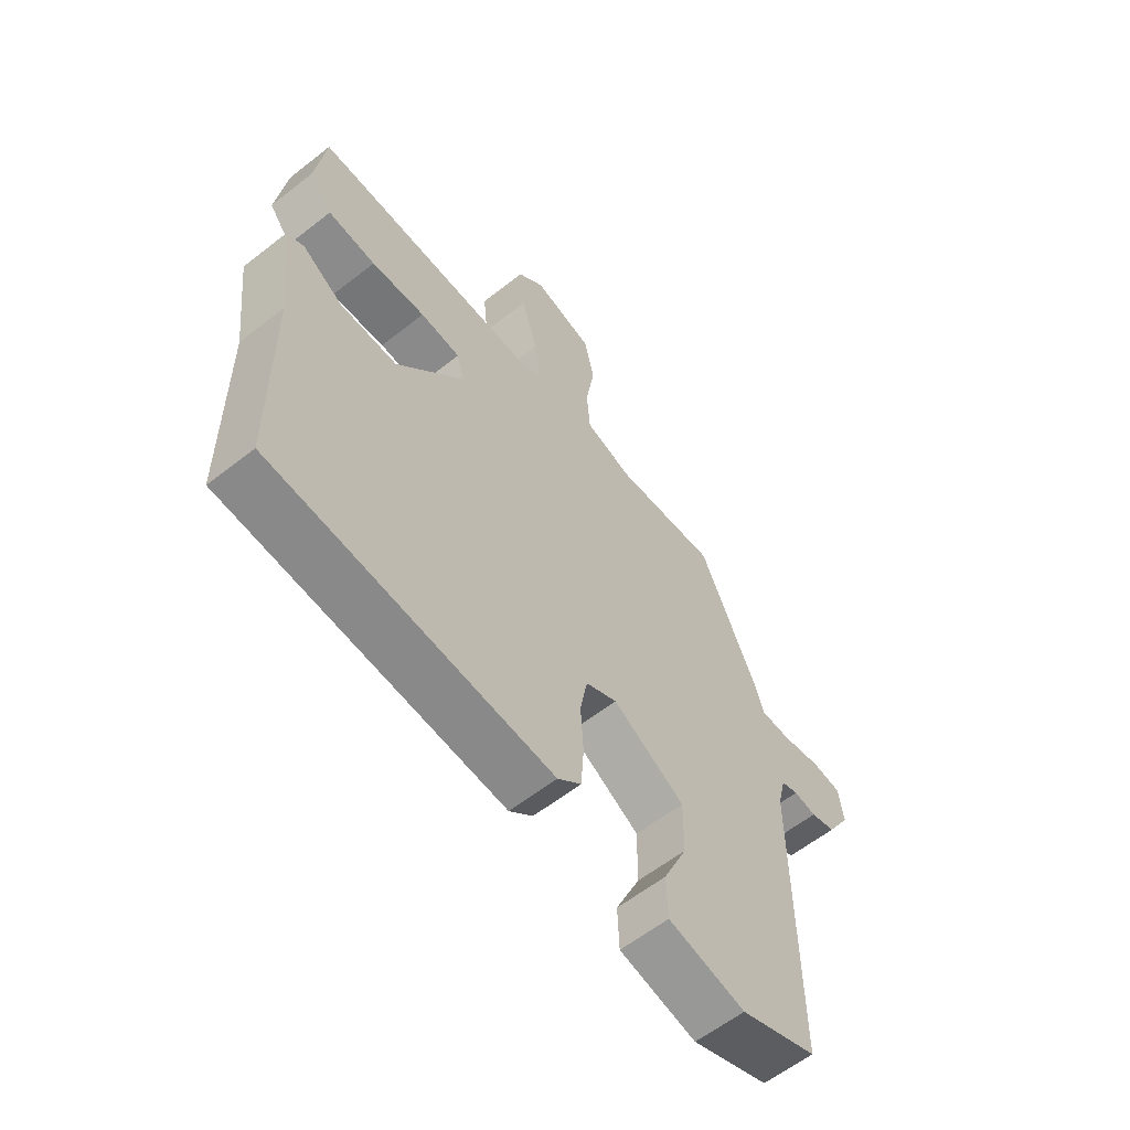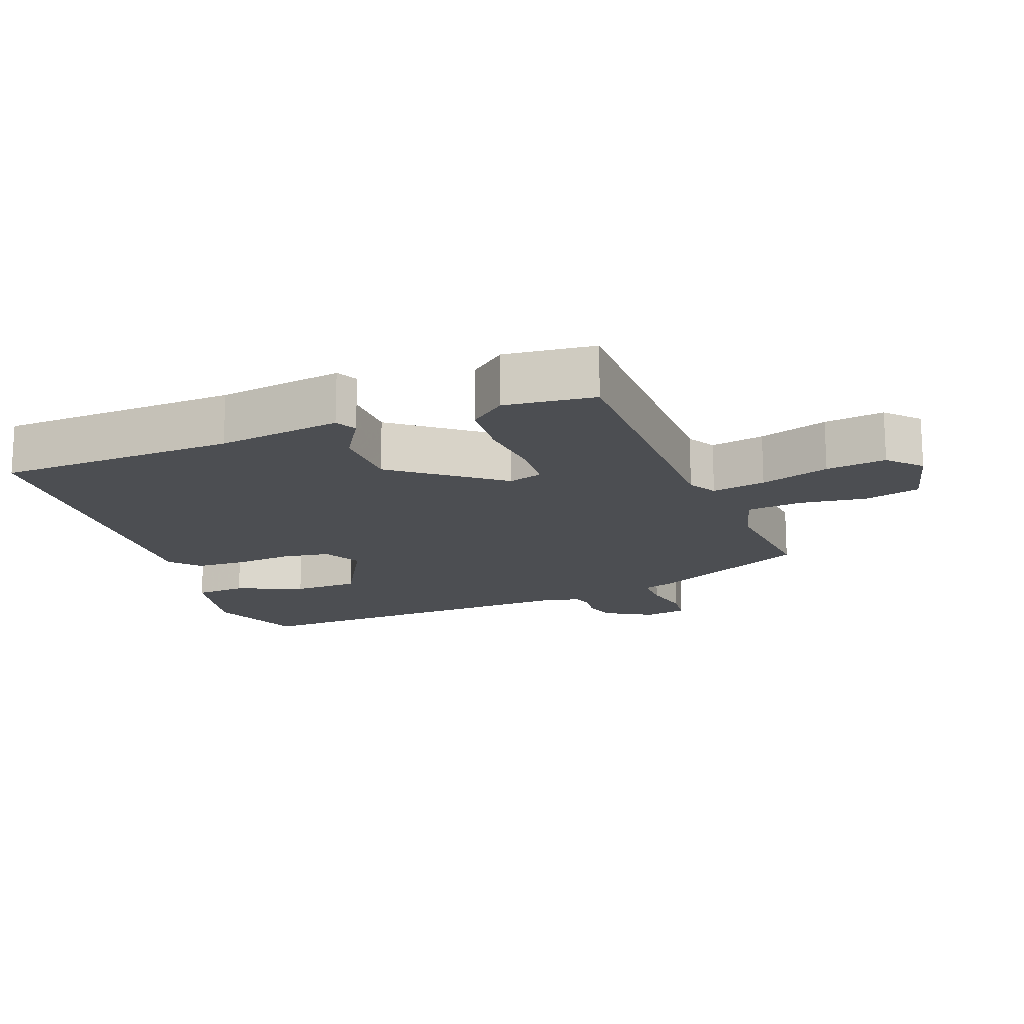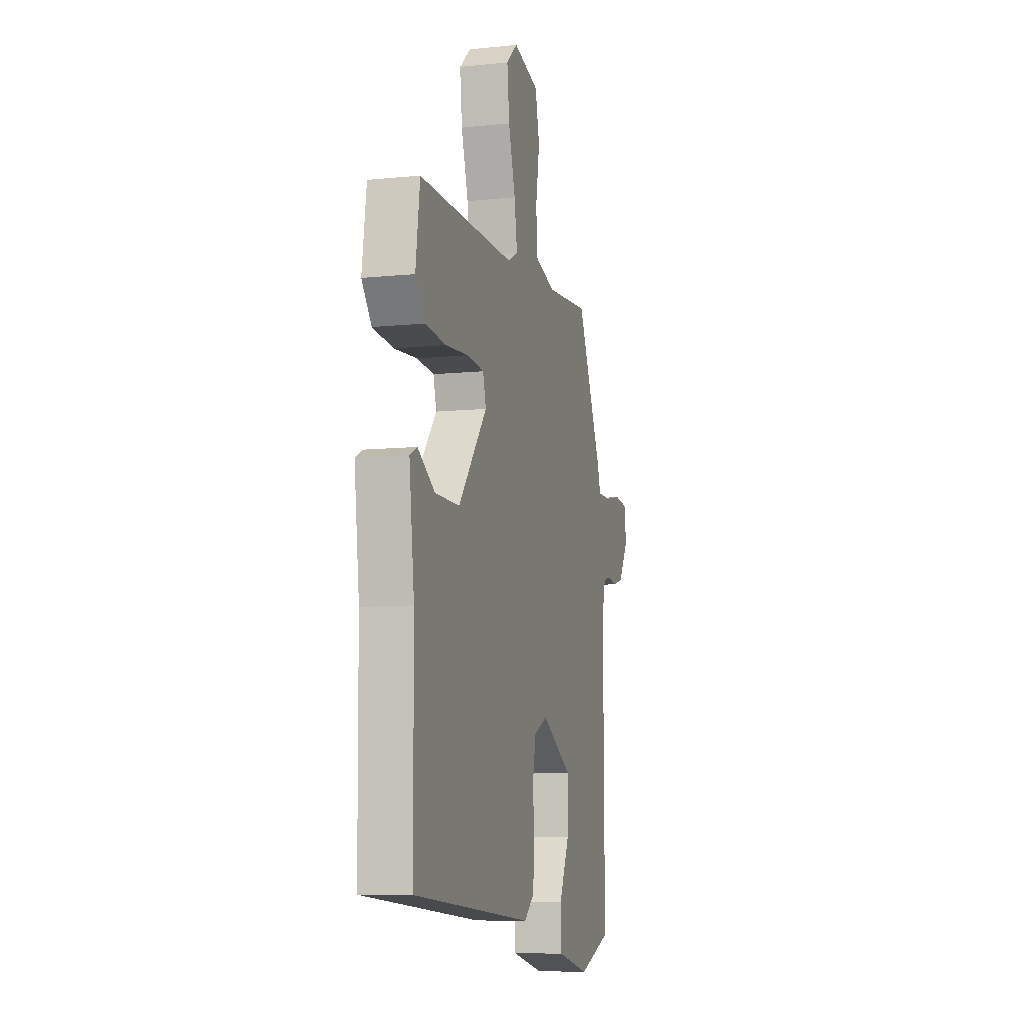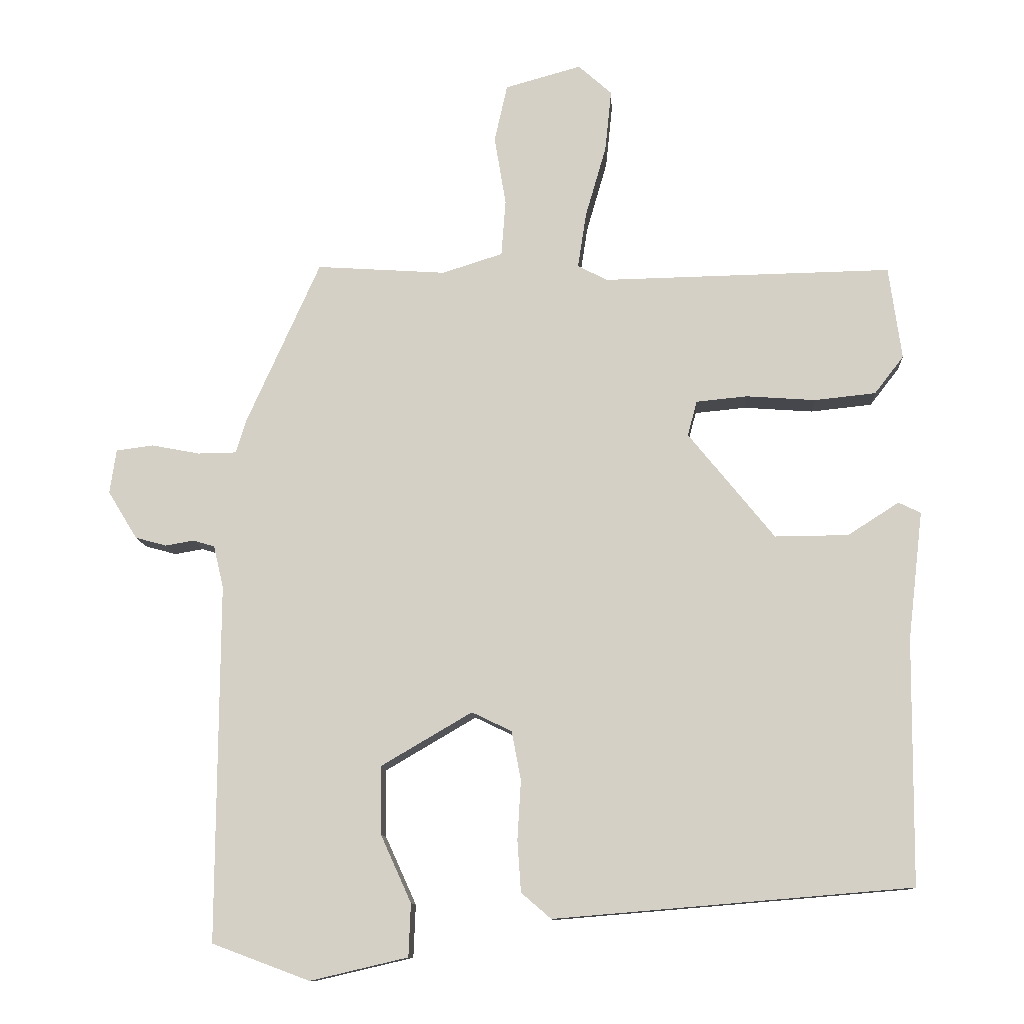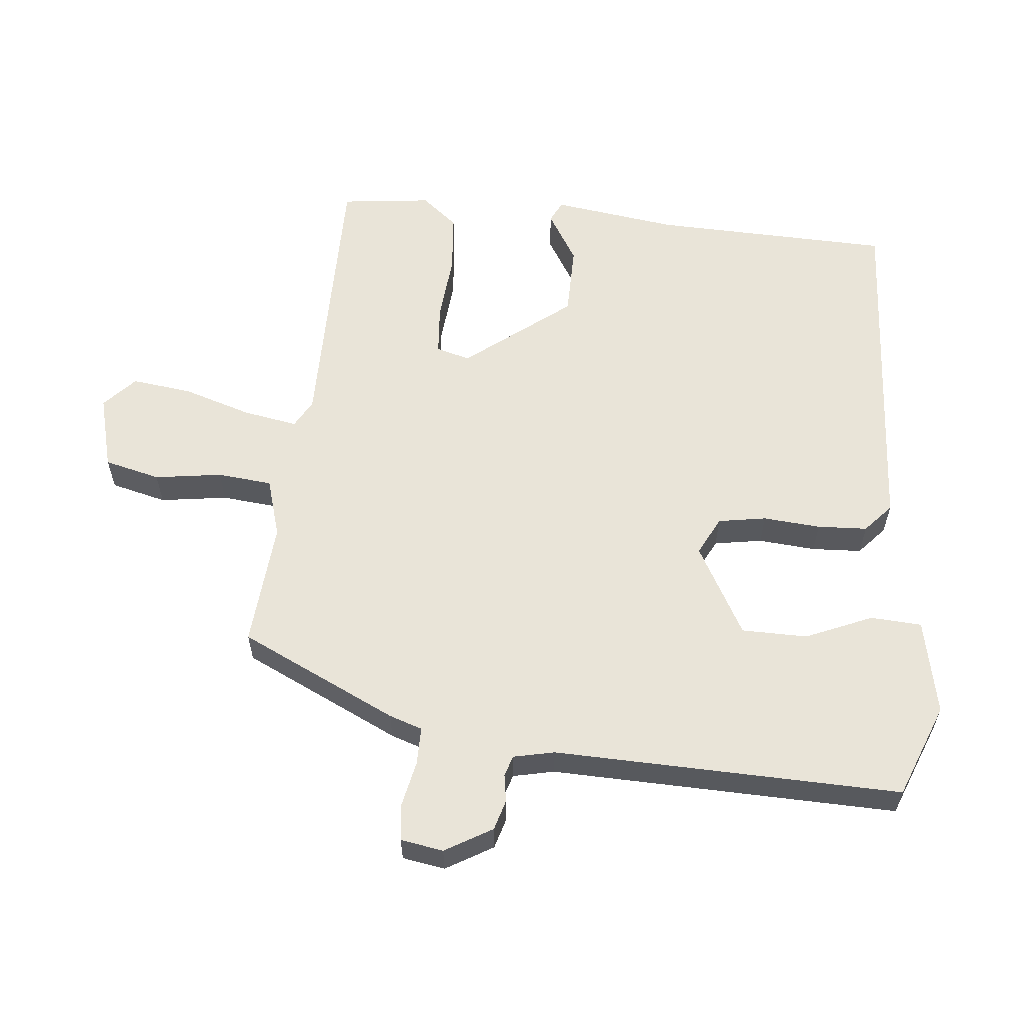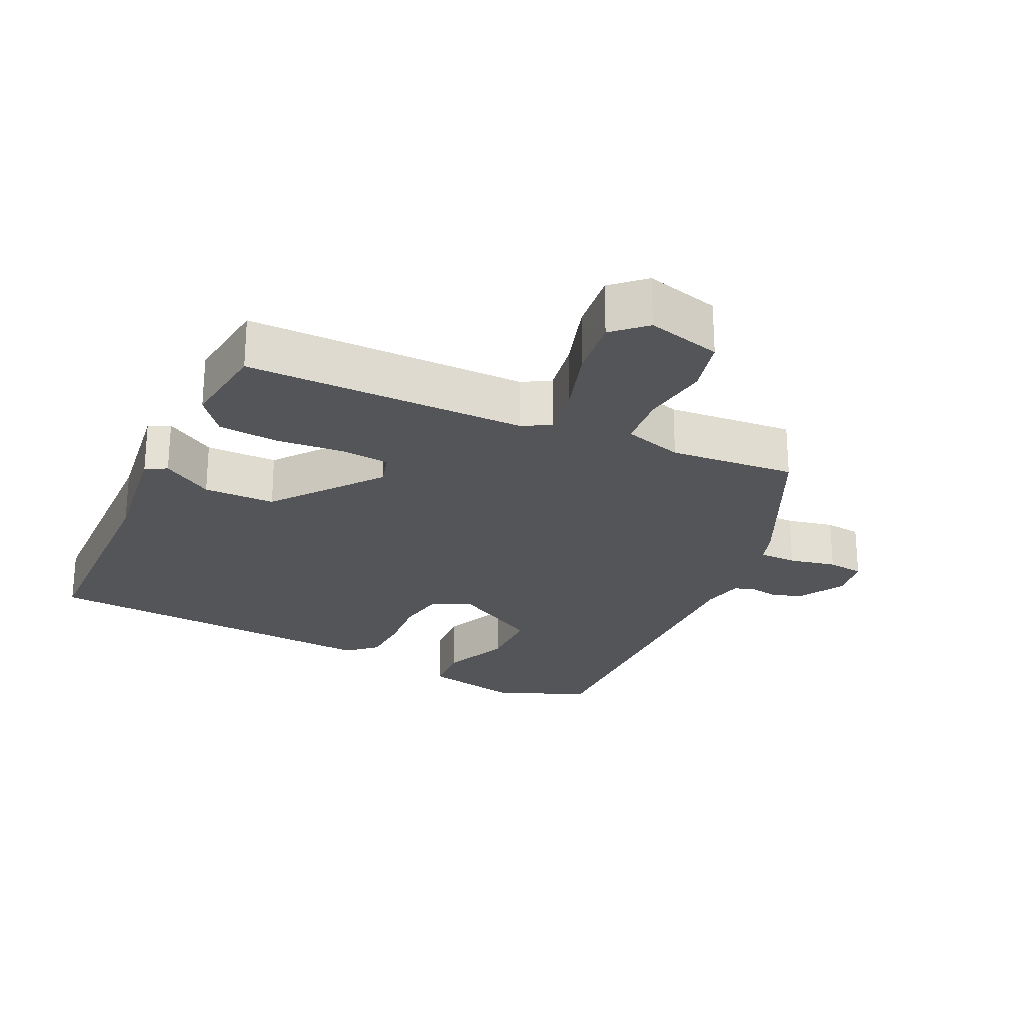
<metadata>
{"format":"obj","ext":"obj","renderer":"f3d","projection":"perspective","resolution":1024,"background":"white","views":[{"elev":-59.7,"azim":-51.1,"up":"+Z"},{"elev":-16.5,"azim":-67.8,"up":"+Y"},{"elev":-8.4,"azim":-74.3,"up":"+Z"},{"elev":-11.1,"azim":-176.7,"up":"+Z"},{"elev":59.8,"azim":96.8,"up":"+Y"},{"elev":-24.8,"azim":-24.3,"up":"+Y"}]}
</metadata>
<code>
v 0.367 0.07 0.488
v 0.47 0.07 0.259
v 0.485 0.07 0.211
v 0.539 0.07 0.21
v 0.607 0.07 0.223
v 0.659 0.07 0.216
v 0.668 0.07 0.154
v 0.627 0.07 0.087
v 0.583 0.07 0.075
v 0.543 0.07 0.082
v 0.513 0.07 0.073
v 0.499 0.07 0.014
v 0.502 0.07 -0.488
v 0.365 0.07 -0.539
v 0.228 0.07 -0.507
v 0.225 0.07 -0.433
v 0.268 0.07 -0.338
v 0.269 0.07 -0.243
v 0.141 0.07 -0.168
v 0.085 0.07 -0.195
v 0.072 0.07 -0.264
v 0.077 0.07 -0.347
v 0.072 0.07 -0.419
v 0.03 0.07 -0.455
v -0.471 0.07 -0.413
v -0.474 0.07 -0.069
v -0.495 0.07 0.111
v -0.464 0.07 0.126
v -0.392 0.07 0.08
v -0.289 0.07 0.079
v -0.168 0.07 0.228
v -0.181 0.07 0.277
v -0.253 0.07 0.284
v -0.35 0.07 0.277
v -0.436 0.07 0.286
v -0.477 0.07 0.339
v -0.459 0.07 0.469
v -0.053 0.07 0.461
v -0.012 0.07 0.483
v -0.024 0.07 0.561
v -0.053 0.07 0.661
v -0.062 0.07 0.748
v -0.015 0.07 0.79
v 0.092 0.07 0.76
v 0.11 0.07 0.679
v 0.094 0.07 0.582
v 0.1 0.07 0.503
v 0.185 0.07 0.476
v 0.367 0 0.488
v 0.47 0 0.259
v 0.485 0 0.211
v 0.539 0 0.21
v 0.607 0 0.223
v 0.659 0 0.216
v 0.668 0 0.154
v 0.627 0 0.087
v 0.583 0 0.075
v 0.543 0 0.082
v 0.513 0 0.073
v 0.499 0 0.014
v 0.502 0 -0.488
v 0.365 0 -0.539
v 0.228 0 -0.507
v 0.225 0 -0.433
v 0.268 0 -0.338
v 0.269 0 -0.243
v 0.141 0 -0.168
v 0.085 0 -0.195
v 0.072 0 -0.264
v 0.077 0 -0.347
v 0.072 0 -0.419
v 0.03 0 -0.455
v -0.471 0 -0.413
v -0.474 0 -0.069
v -0.495 0 0.111
v -0.464 0 0.126
v -0.392 0 0.08
v -0.289 0 0.079
v -0.168 0 0.228
v -0.181 0 0.277
v -0.253 0 0.284
v -0.35 0 0.277
v -0.436 0 0.286
v -0.477 0 0.339
v -0.459 0 0.469
v -0.053 0 0.461
v -0.012 0 0.483
v -0.024 0 0.561
v -0.053 0 0.661
v -0.062 0 0.748
v -0.015 0 0.79
v 0.092 0 0.76
v 0.11 0 0.679
v 0.094 0 0.582
v 0.1 0 0.503
v 0.185 0 0.476
f 44 45 46
f 43 44 46
f 42 43 46
f 41 42 46
f 40 41 46
f 39 40 46 47
f 38 39 47 48
f 36 37 38
f 35 36 38
f 34 35 38
f 33 34 38
f 32 33 38 48
f 26 27 28 29
f 26 29 30
f 25 26 30
f 24 25 30
f 23 24 30
f 22 23 30
f 21 22 30
f 20 21 30 31
f 15 16 17
f 14 15 17
f 13 14 17
f 12 13 17
f 11 12 17 18
f 8 9 10
f 7 8 10
f 6 7 10
f 5 6 10
f 4 5 10
f 3 4 10 11
f 2 3 11
f 1 2 11
f 48 1 11
f 32 48 11
f 31 32 11
f 20 31 11
f 19 20 11
f 11 18 19
f 94 93 92
f 94 92 91
f 94 91 90
f 94 90 89
f 94 89 88
f 95 94 88 87
f 96 95 87 86
f 86 85 84
f 86 84 83
f 86 83 82
f 86 82 81
f 96 86 81 80
f 77 76 75 74
f 78 77 74
f 78 74 73
f 78 73 72
f 78 72 71
f 78 71 70
f 78 70 69
f 79 78 69 68
f 65 64 63
f 65 63 62
f 65 62 61
f 65 61 60
f 66 65 60 59
f 58 57 56
f 58 56 55
f 58 55 54
f 58 54 53
f 58 53 52
f 59 58 52 51
f 59 51 50
f 59 50 49
f 59 49 96
f 59 96 80
f 59 80 79
f 59 79 68
f 59 68 67
f 67 66 59
f 1 49 50 2
f 2 50 51 3
f 3 51 52 4
f 4 52 53 5
f 5 53 54 6
f 6 54 55 7
f 7 55 56 8
f 8 56 57 9
f 9 57 58 10
f 10 58 59 11
f 11 59 60 12
f 12 60 61 13
f 13 61 62 14
f 14 62 63 15
f 15 63 64 16
f 16 64 65 17
f 17 65 66 18
f 18 66 67 19
f 19 67 68 20
f 20 68 69 21
f 21 69 70 22
f 22 70 71 23
f 23 71 72 24
f 24 72 73 25
f 25 73 74 26
f 26 74 75 27
f 27 75 76 28
f 28 76 77 29
f 29 77 78 30
f 30 78 79 31
f 31 79 80 32
f 32 80 81 33
f 33 81 82 34
f 34 82 83 35
f 35 83 84 36
f 36 84 85 37
f 37 85 86 38
f 38 86 87 39
f 39 87 88 40
f 40 88 89 41
f 41 89 90 42
f 42 90 91 43
f 43 91 92 44
f 44 92 93 45
f 45 93 94 46
f 46 94 95 47
f 47 95 96 48
f 48 96 49 1

</code>
